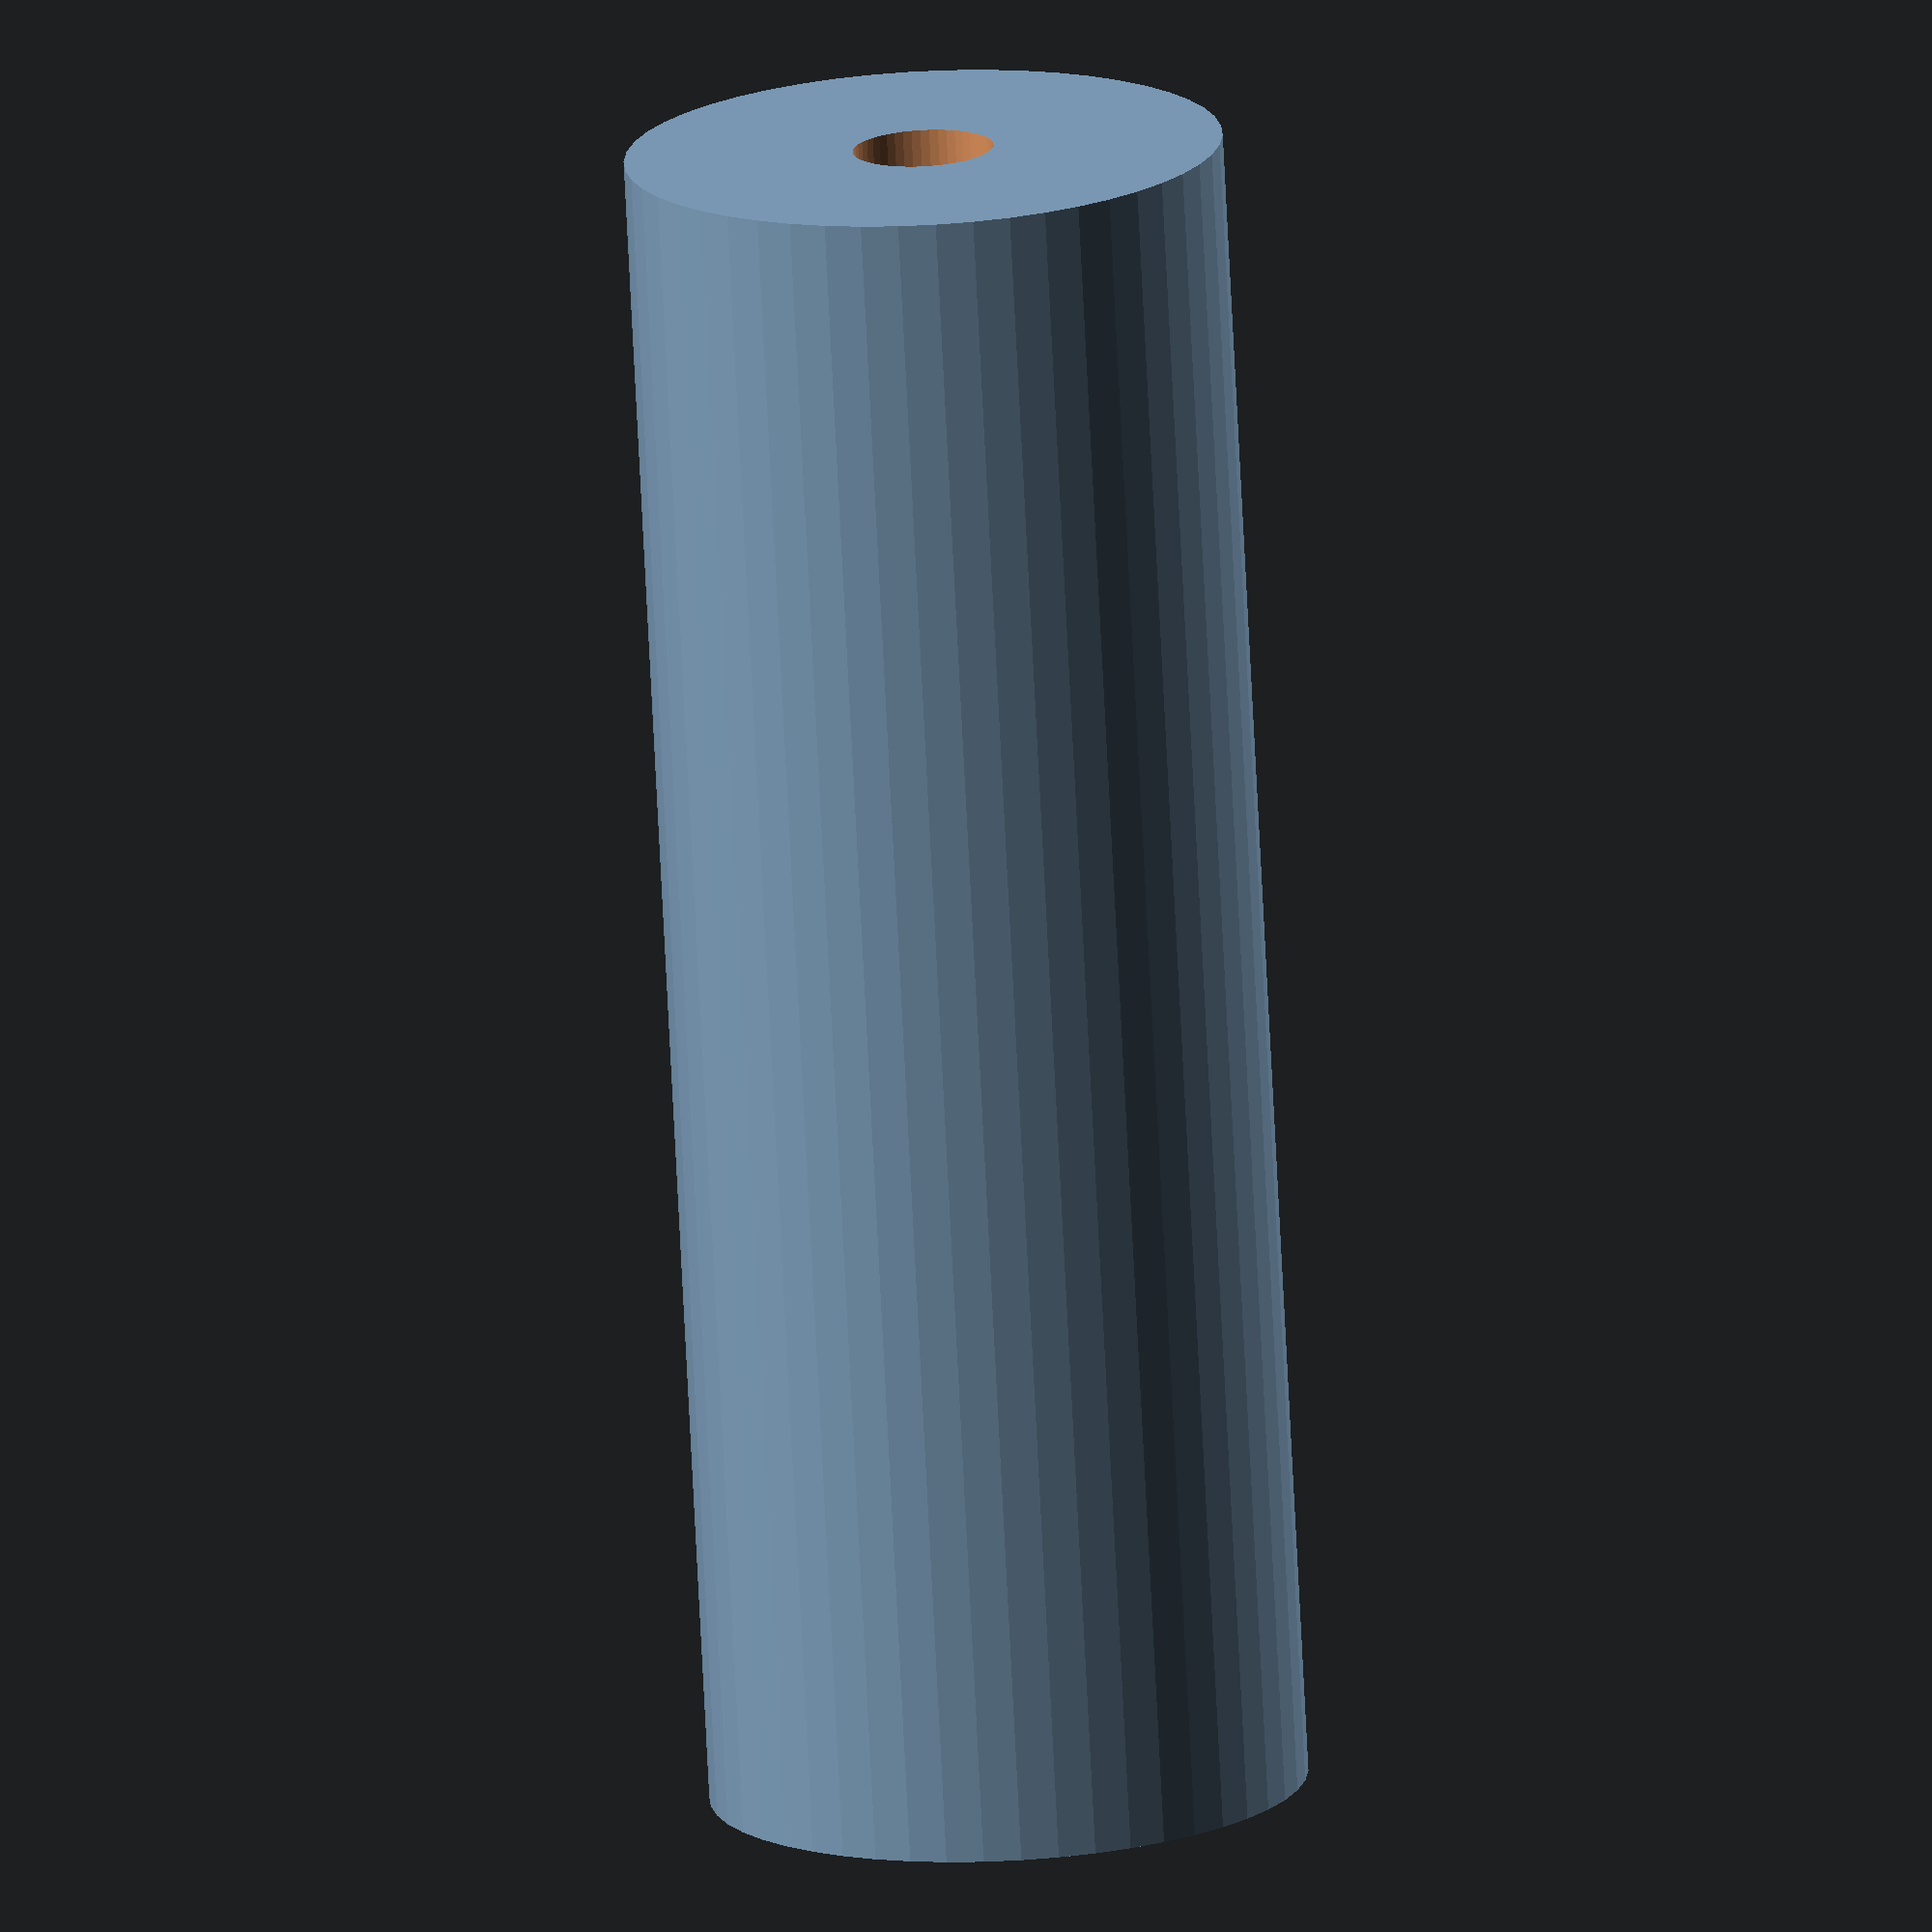
<openscad>
$fn = 50;


difference() {
	union() {
		translate(v = [0, 0, -48.0000000000]) {
			cylinder(h = 96, r = 17.0000000000);
		}
	}
	union() {
		translate(v = [0, 0, -100.0000000000]) {
			cylinder(h = 200, r = 4);
		}
	}
}
</openscad>
<views>
elev=75.1 azim=322.8 roll=182.9 proj=o view=wireframe
</views>
